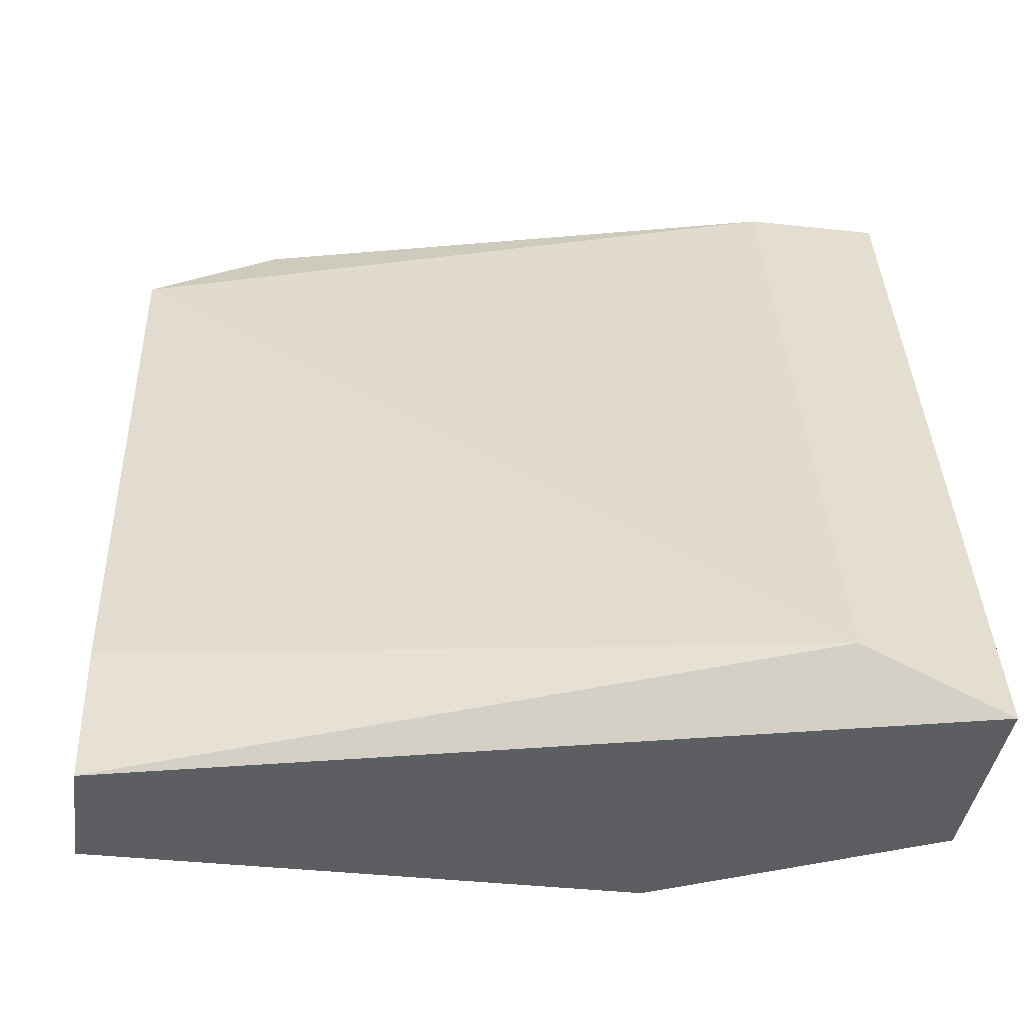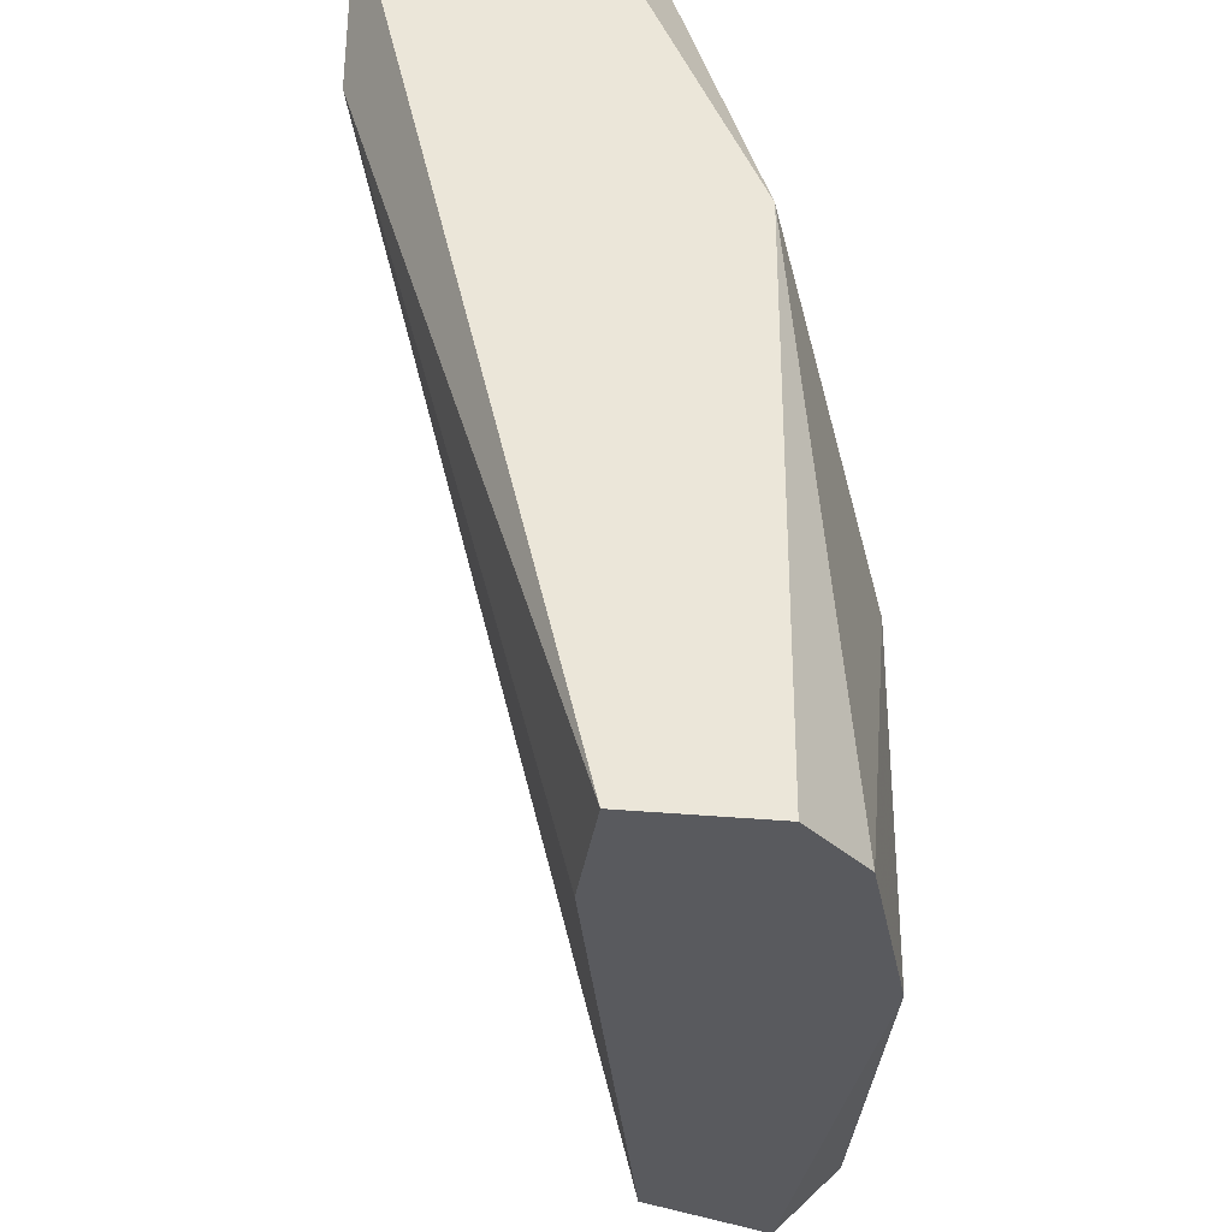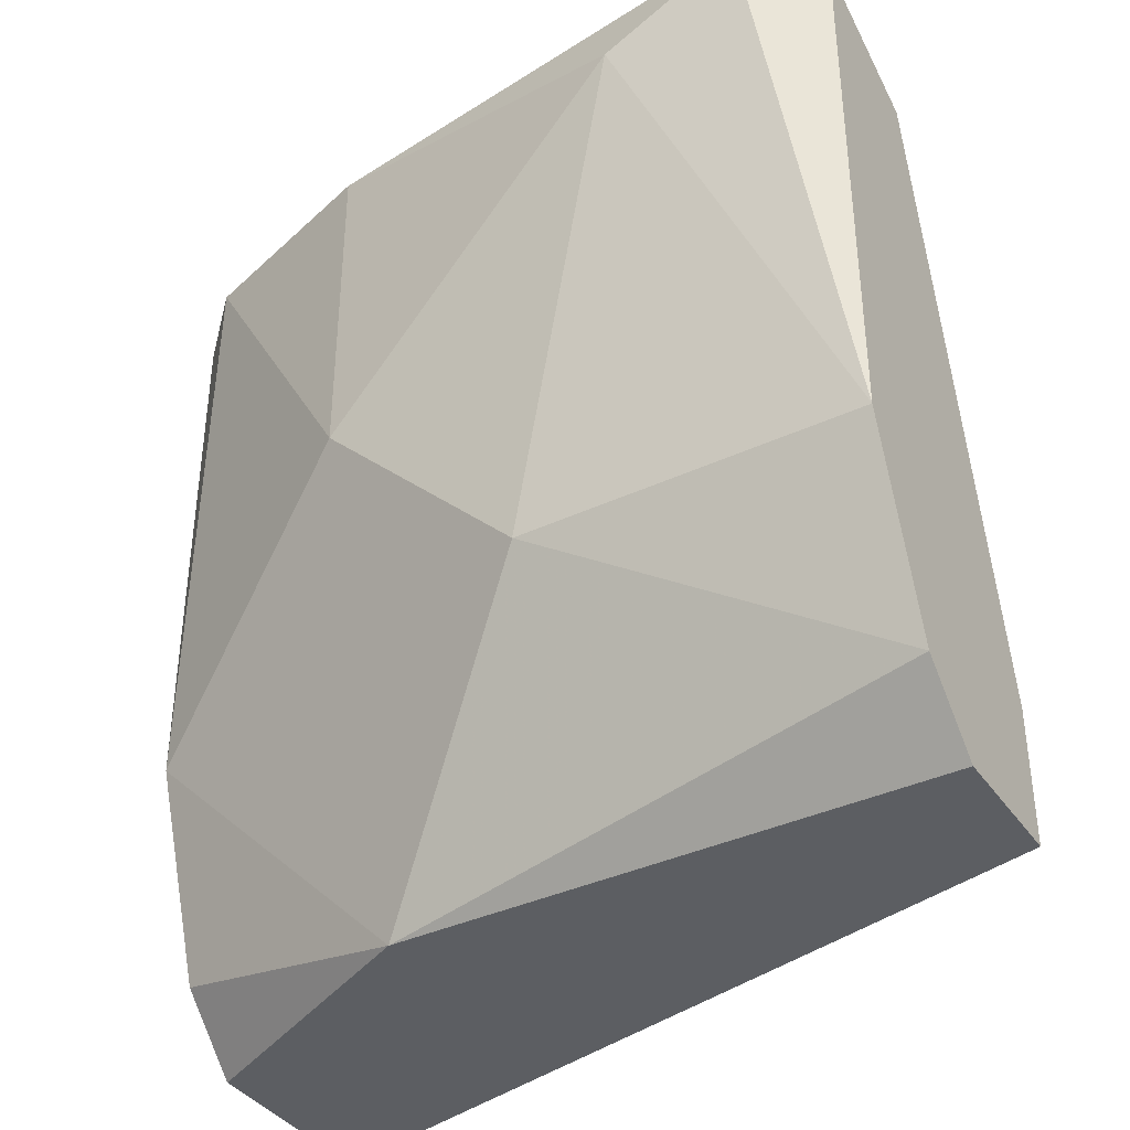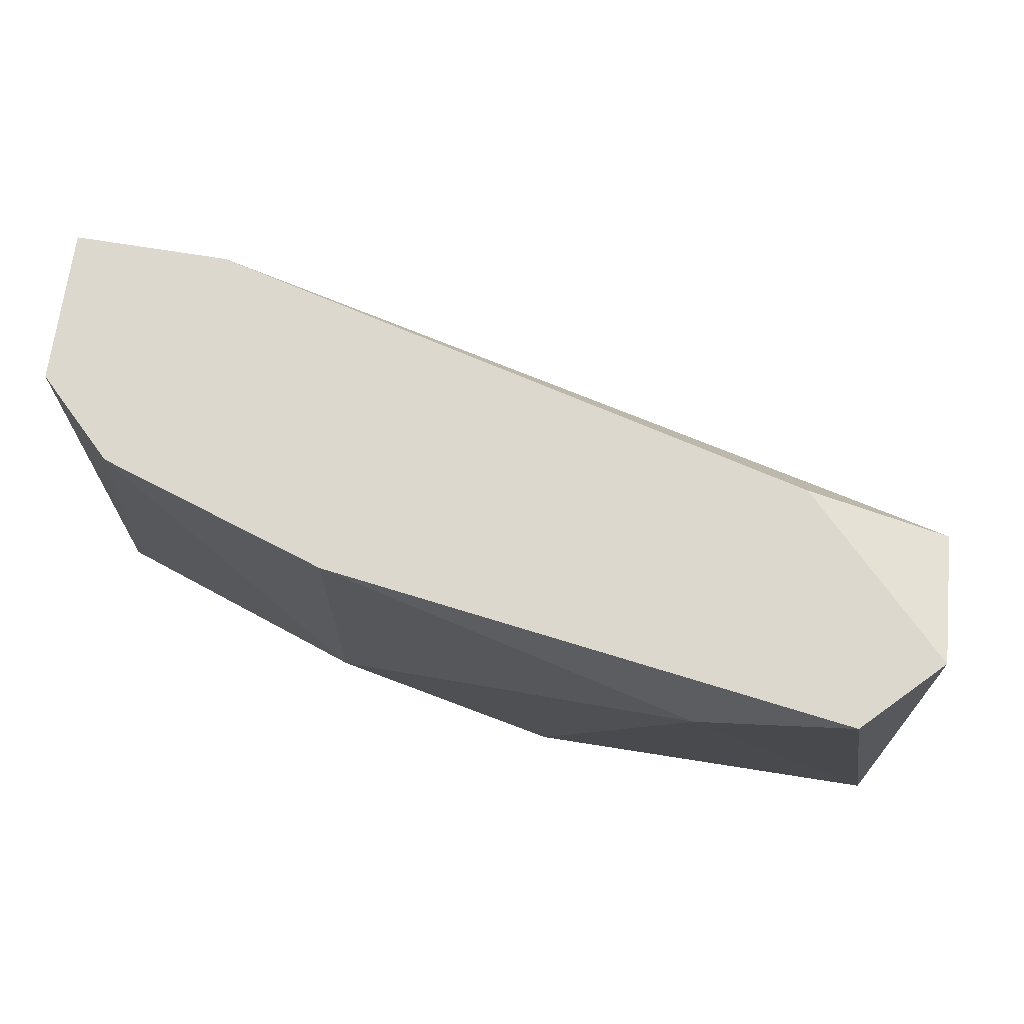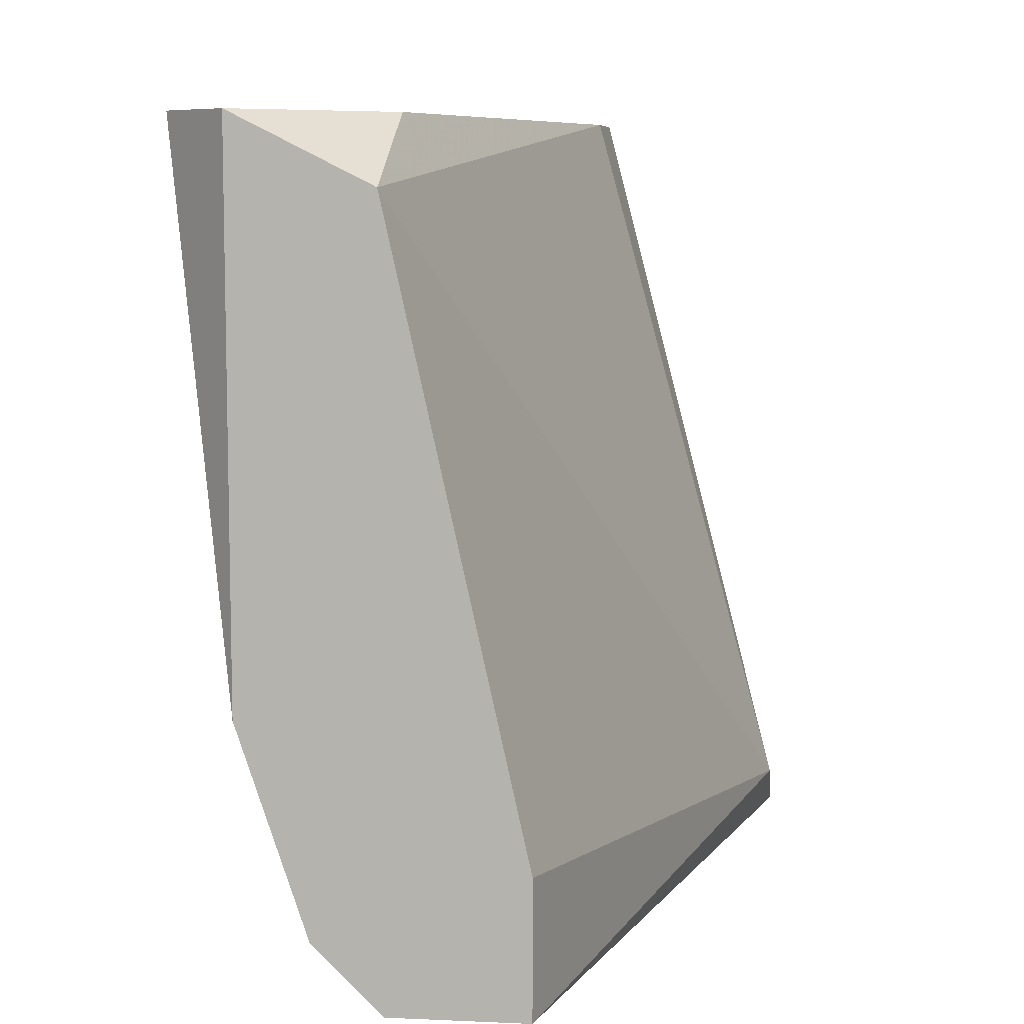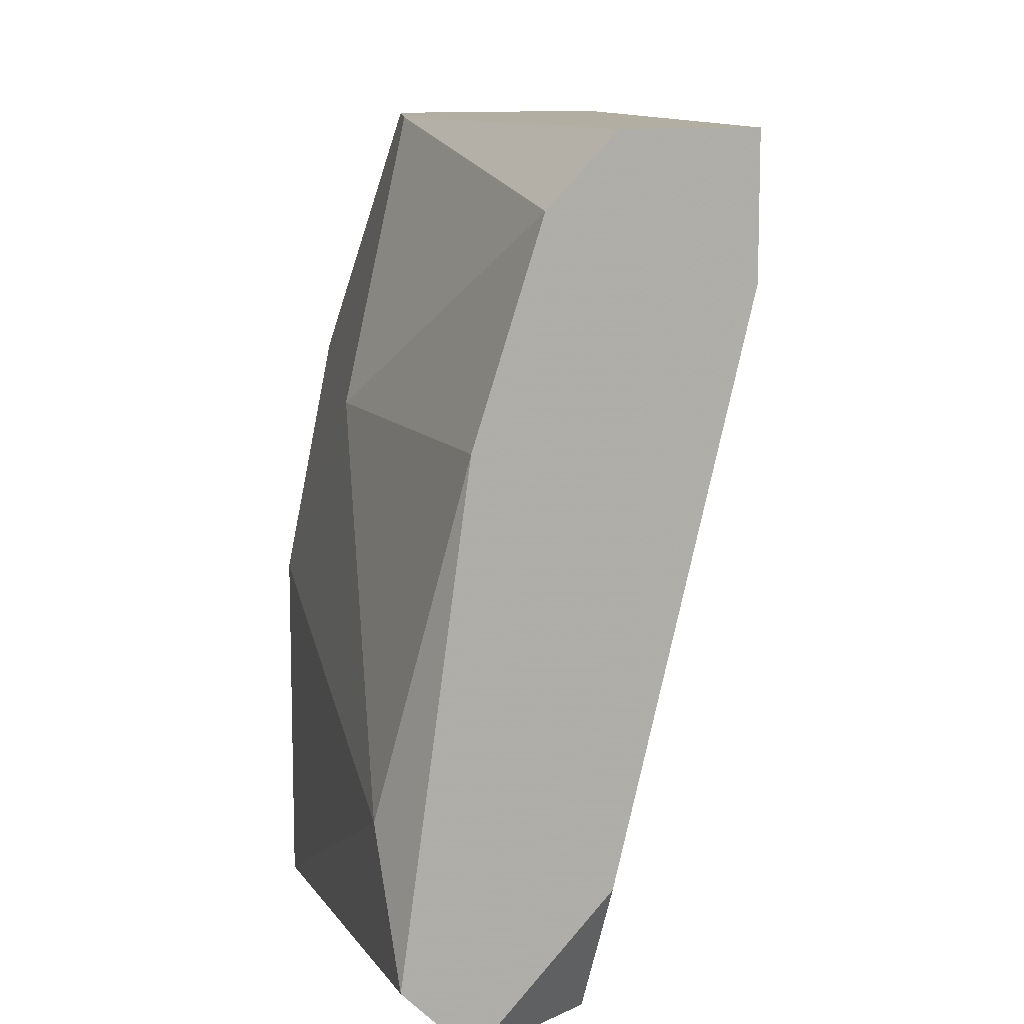
<metadata>
{"format":"obj","ext":"obj","renderer":"f3d","projection":"perspective","resolution":1024,"background":"white","views":[{"elev":-39.3,"azim":-97.8,"up":"+Y"},{"elev":-31.7,"azim":-8.0,"up":"+Z"},{"elev":-38.2,"azim":120.6,"up":"+Y"},{"elev":72.4,"azim":99.0,"up":"+Y"},{"elev":8.1,"azim":-173.1,"up":"+Y"},{"elev":10.7,"azim":157.8,"up":"+Z"}]}
</metadata>
<code>
v 0.03663 -0.02078 0.02439
v 0.03663 -0.01881 0.02044
v 0.04847 0.002898 0.02241
v 0.04847 -0.01881 0.000709
v 0.04452 -0.01881 0.02439
v 0.04649 0.002898 0.02439
v 0.04649 0.002898 0.004656
v 0.04649 -0.01289 0.02439
v 0.04649 -0.02078 0.01649
v 0.04649 -0.02078 0.000709
v 0.04649 0.000924 0.000709
v 0.05044 0.002898 0.01649
v 0.05044 0.002898 0.000709
v 0.05044 -0.01289 0.01058
v 0.05044 -0.01289 0.000709
v 0.05044 -0.006969 0.01649
v 0.05241 0.002898 0.002683
v 0.05241 0.000924 0.006631
v 0.04255 0.002898 0.02439
v 0.04255 0.002898 0.02044
v 0.04255 -0.01683 0.000709
v 0.04255 -0.02078 0.02439
v 0.04255 -0.02078 0.000709
f 20 13 7
f 6 1 5
f 11 4 23
f 6 3 20
f 23 1 2
f 20 11 2
f 1 23 9
f 4 11 13
f 20 3 13
f 18 16 14
f 9 4 14
f 16 9 14
f 1 6 19
f 6 20 19
f 2 1 19
f 20 2 19
f 4 13 15
f 14 4 15
f 18 14 15
f 11 23 21
f 2 11 21
f 23 2 21
f 3 6 8
f 6 5 8
f 16 3 8
f 5 9 8
f 9 16 8
f 13 3 17
f 15 13 17
f 18 15 17
f 23 4 10
f 4 9 10
f 9 23 10
f 3 16 12
f 16 18 12
f 17 3 12
f 18 17 12
f 5 1 22
f 1 9 22
f 9 5 22
f 11 20 7
f 13 11 7

</code>
